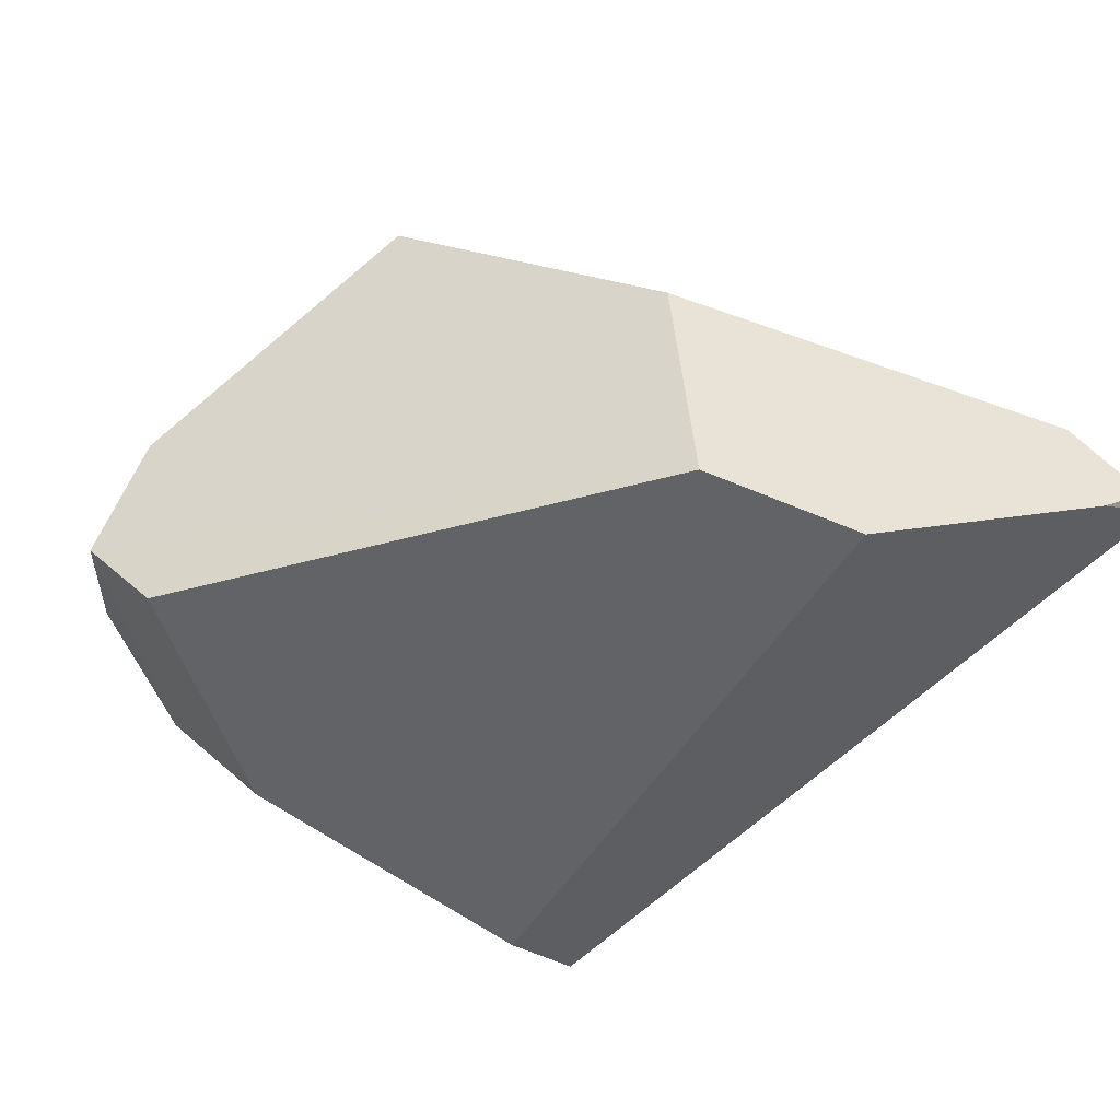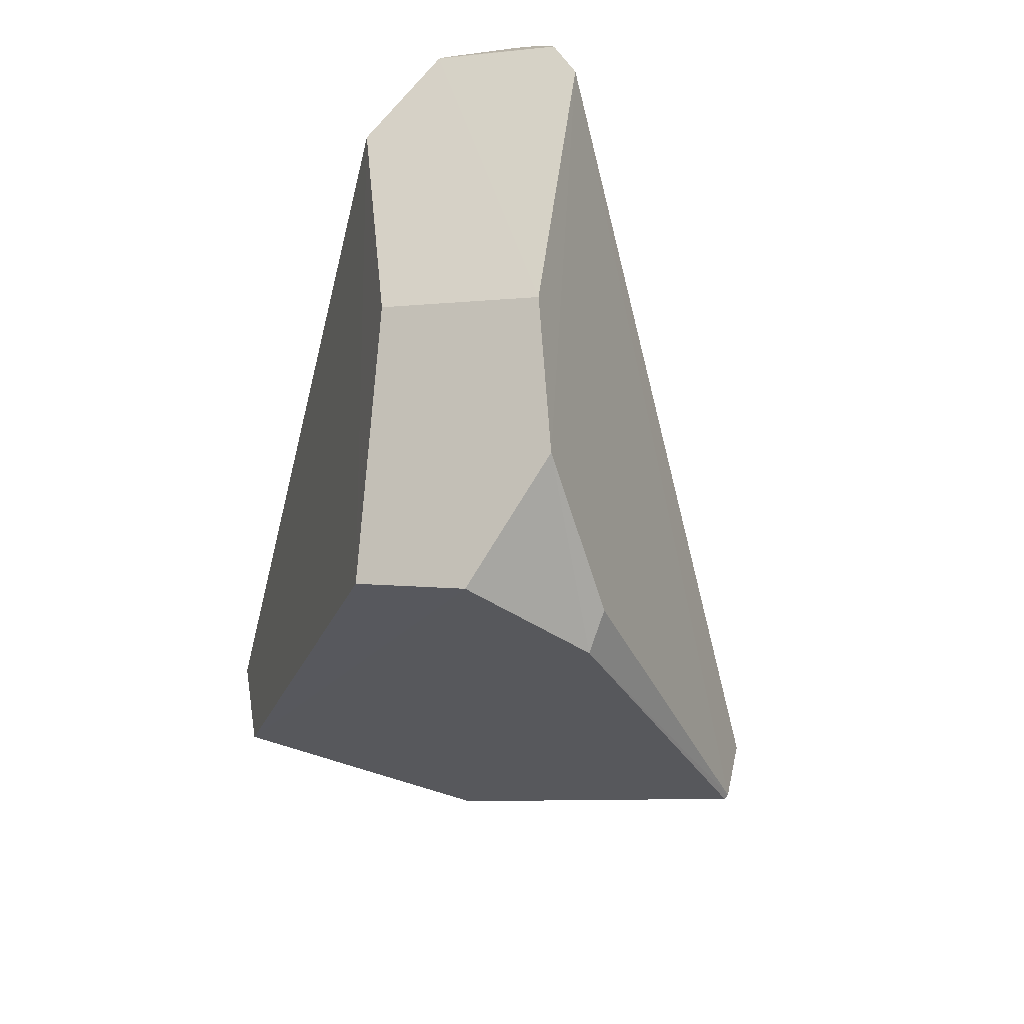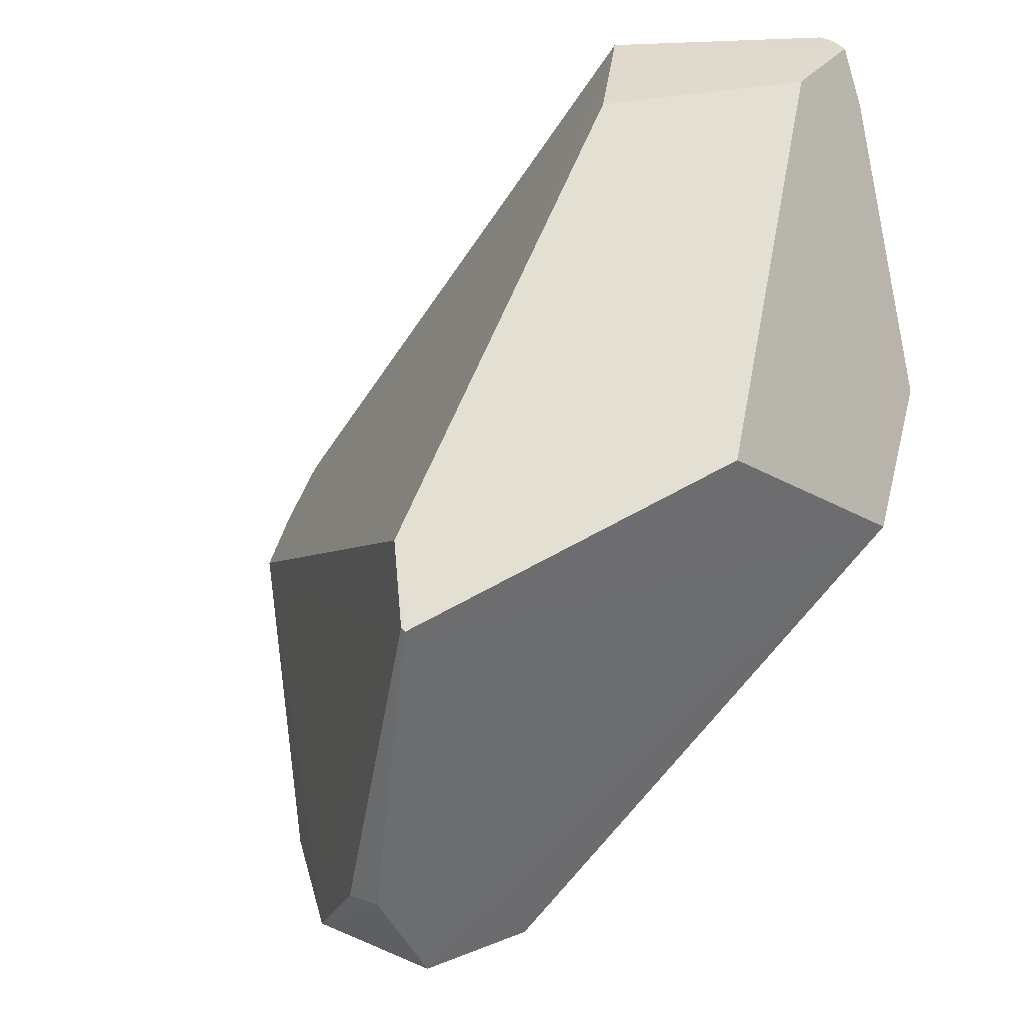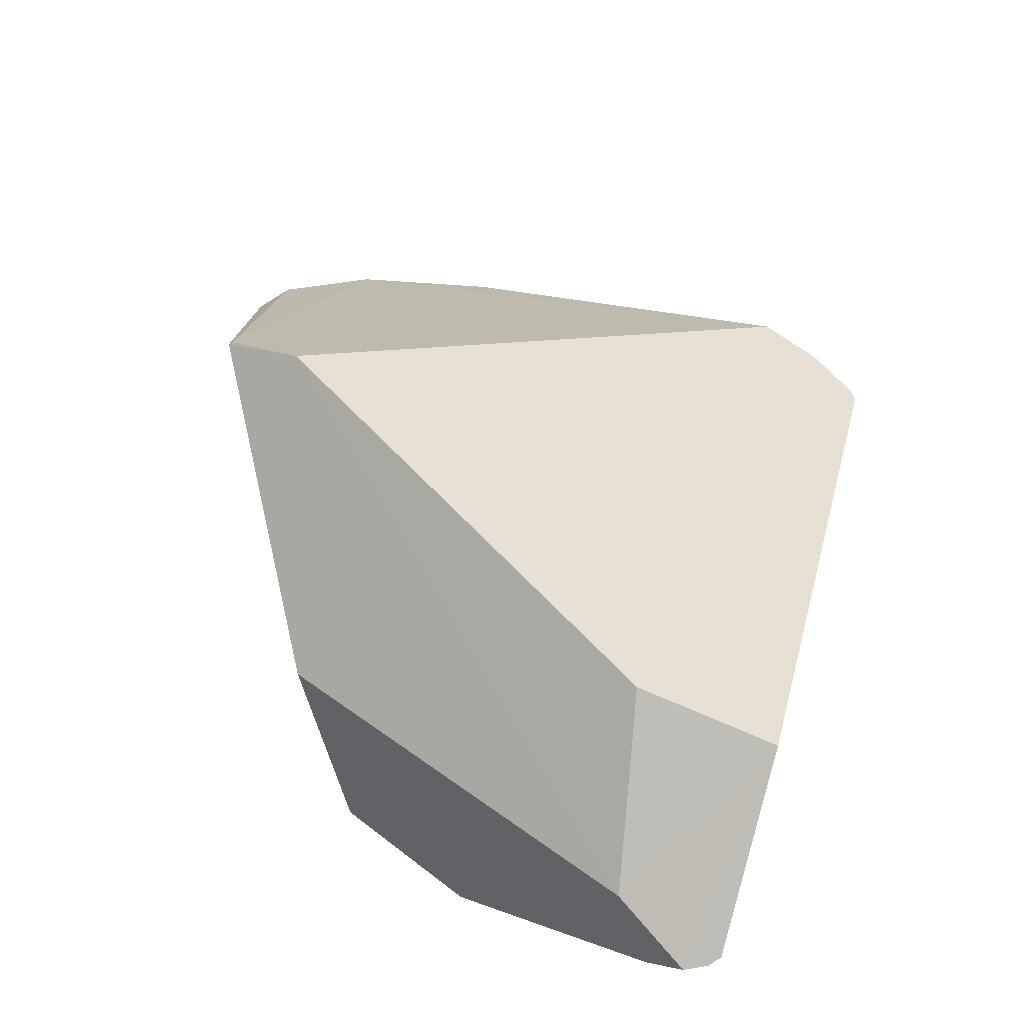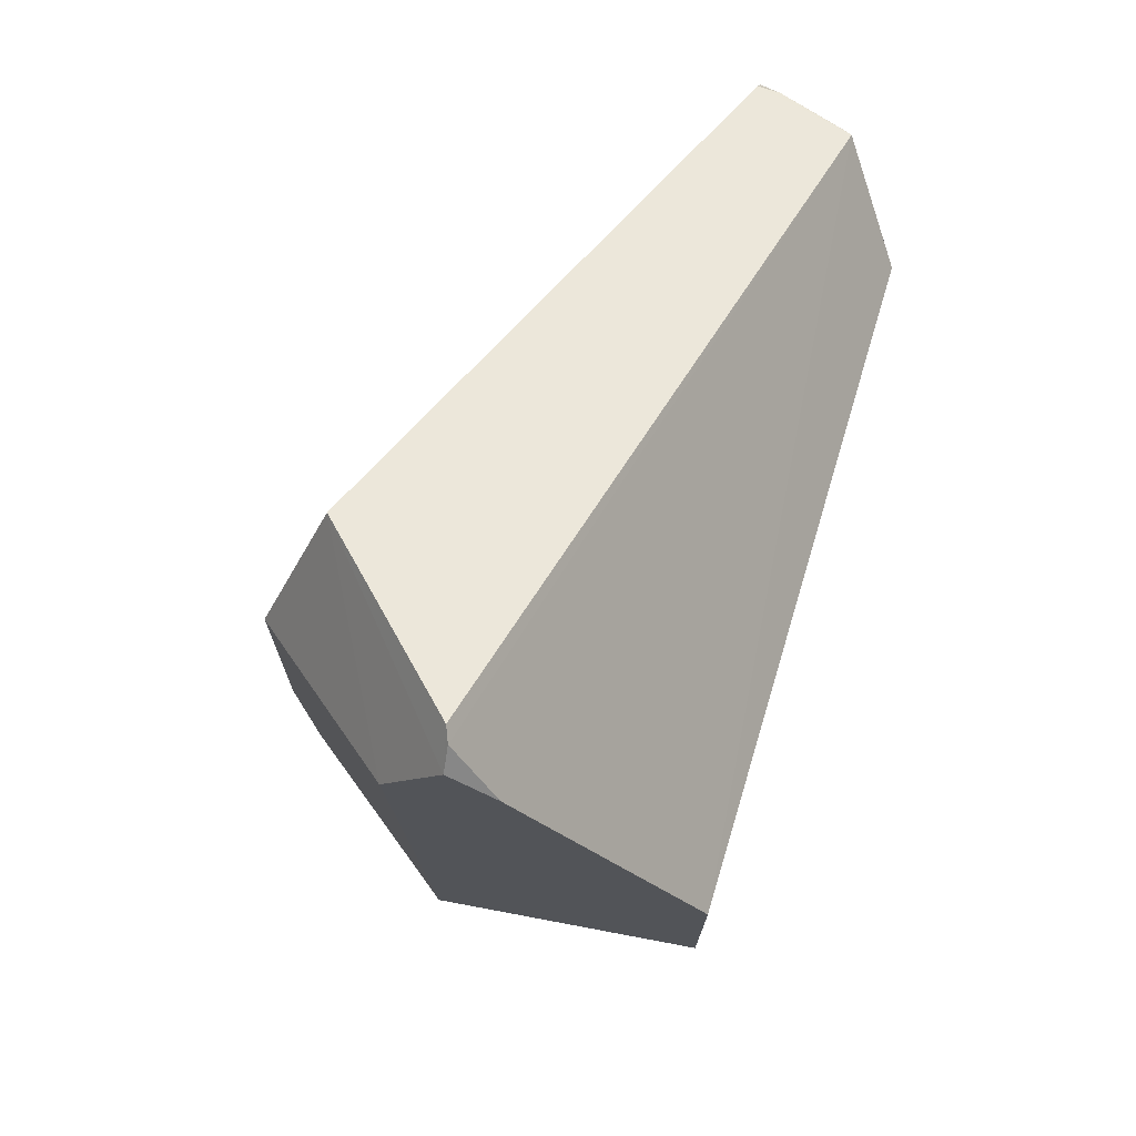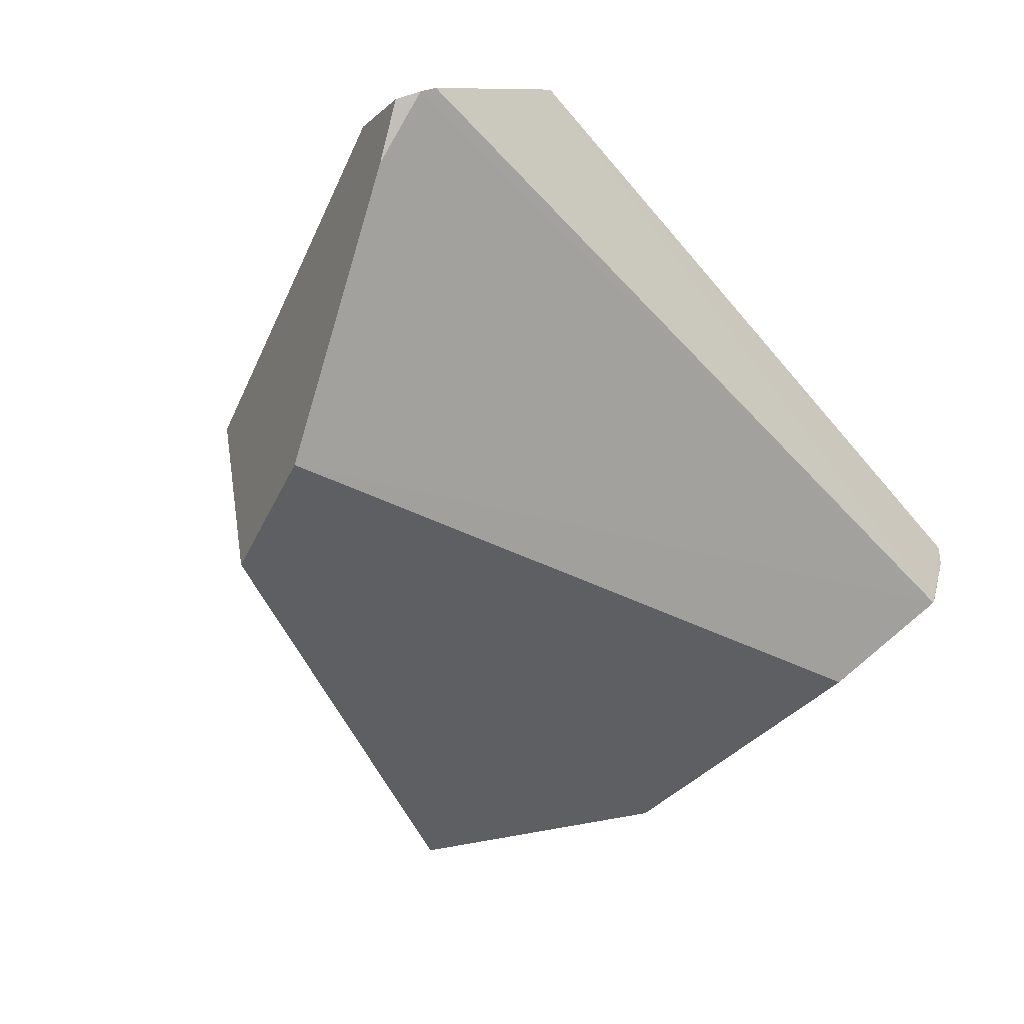
<metadata>
{"format":"obj","ext":"obj","renderer":"f3d","projection":"perspective","resolution":1024,"background":"white","views":[{"elev":-52.5,"azim":-125.0,"up":"+Y"},{"elev":-54.6,"azim":80.4,"up":"+Z"},{"elev":-33.1,"azim":-132.6,"up":"+Z"},{"elev":45.2,"azim":-64.6,"up":"+Y"},{"elev":57.2,"azim":-69.5,"up":"+Z"},{"elev":-48.3,"azim":-37.4,"up":"+Y"}]}
</metadata>
<code>
v -0.4443 0.08459 -0.3083
v 0.2423 0.1332 -0.2408
v -0.4043 0.1032 -0.4721
v 0.07578 0.1726 -0.7963
v 0.2366 0.1647 -0.5736
v -0.2102 0.6059 -0.6146
v 0.3635 0.3343 -0.2627
v -0.4019 0.5023 -0.1248
v -0.3685 0.4478 0.01786
v 0.3152 0.3026 -0.1224
v 0.3558 0.3143 -0.1928
v 0.3265 0.3028 -0.1319
v -0.5301 0.237 -0.04925
v 0.2918 0.2001 -0.1275
v -0.5208 0.2834 0.02849
v -0.5322 0.2777 0.01929
v -0.2027 0.5884 -0.7003
v 0.3146 0.3011 -0.647
v 0.2367 0.325 -0.78
v 0.09772 0.3982 -0.8153
v -0.424 0.3517 -0.5124
v -0.2047 0.585 -0.7044
v 0.1269 0.2663 -0.8497
v 0.06172 0.3906 -0.8346
v -0.5341 0.3396 -0.08132
v -0.5469 0.2763 -0.002107
v 0.295 0.2073 -0.1278
v 0.3169 0.2801 -0.125
f 19 18 23
f 18 4 23
f 3 23 4
f 24 23 3
f 24 19 23
f 20 19 24
f 20 17 19
f 19 17 7
f 18 19 7
f 7 14 18
f 25 6 22 21
f 5 4 18
f 5 2 4
f 2 3 4
f 22 24 3
f 2 1 3
f 1 13 3
f 21 22 3
f 22 17 24
f 24 17 20
f 17 22 6
f 17 6 7
f 11 14 7
f 6 11 7
f 11 27 14
f 27 28 14
f 28 10 14
f 10 9 14
f 9 15 14
f 15 16 14
f 16 13 14
f 13 1 14
f 1 2 14
f 25 21 3 13
f 16 26 13
f 26 25 13
f 8 6 25
f 8 9 6
f 6 9 11
f 12 28 11
f 28 27 11
f 9 12 11
f 12 10 28
f 12 9 10
f 8 25 9
f 25 26 9
f 26 15 9
f 26 16 15
f 2 5 18 14

</code>
